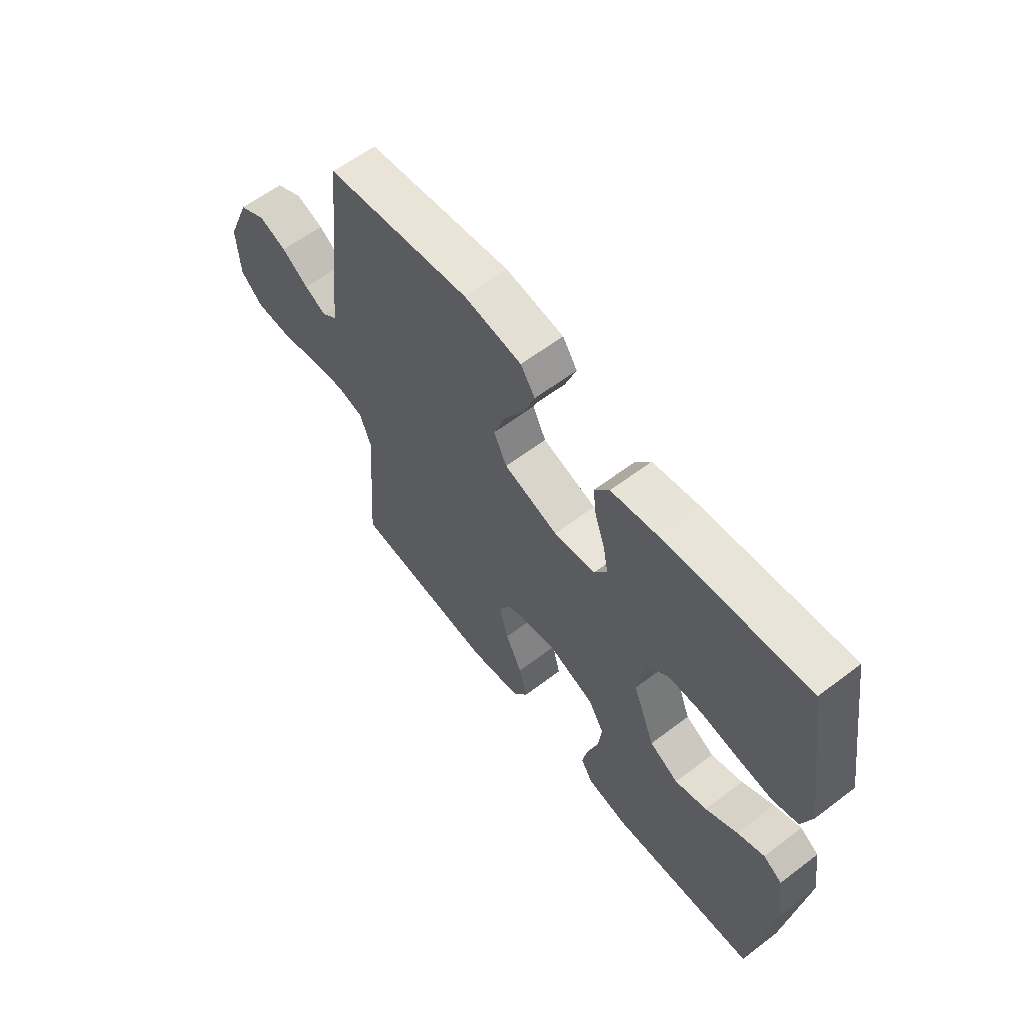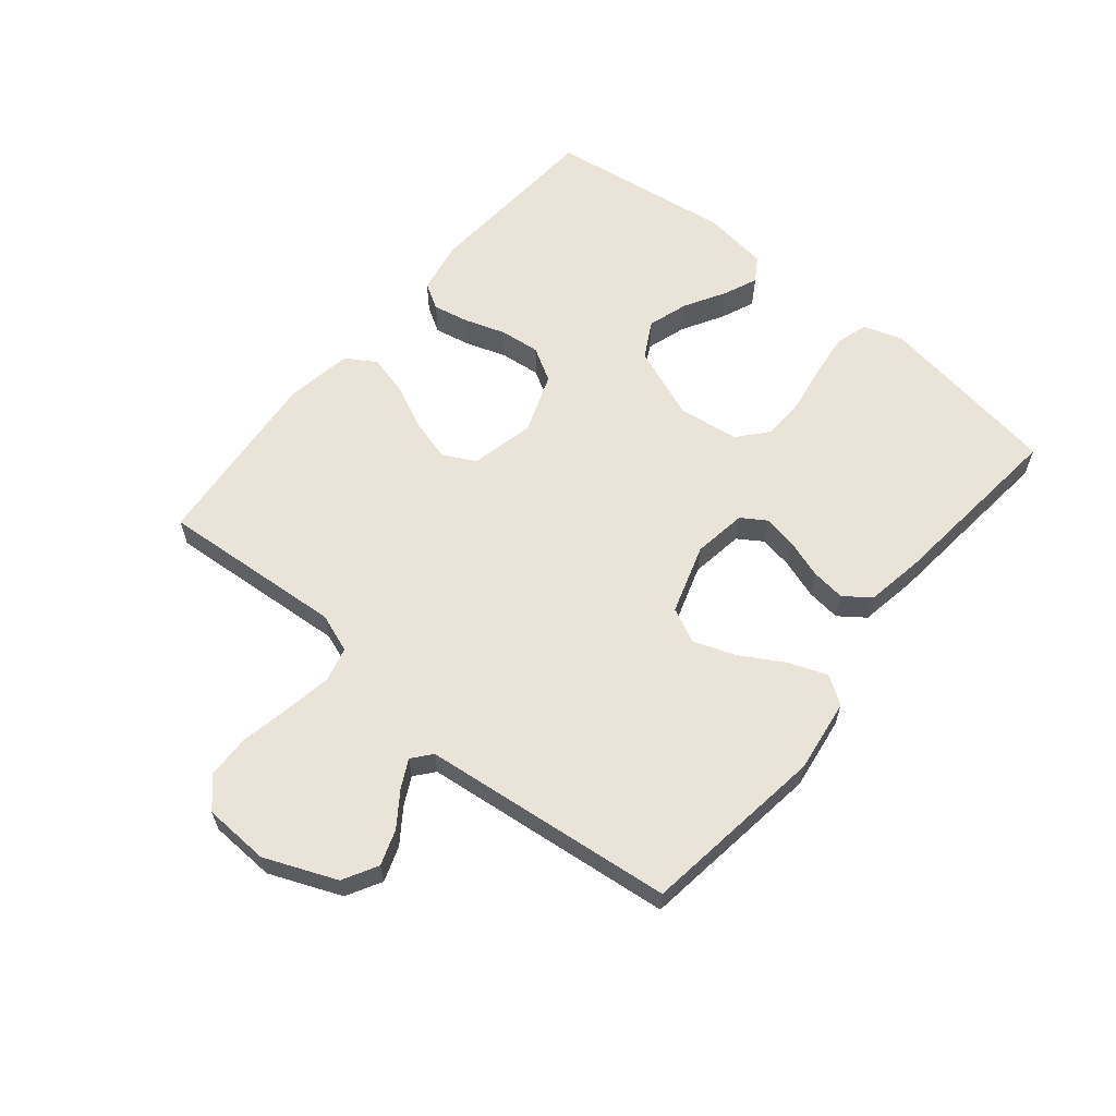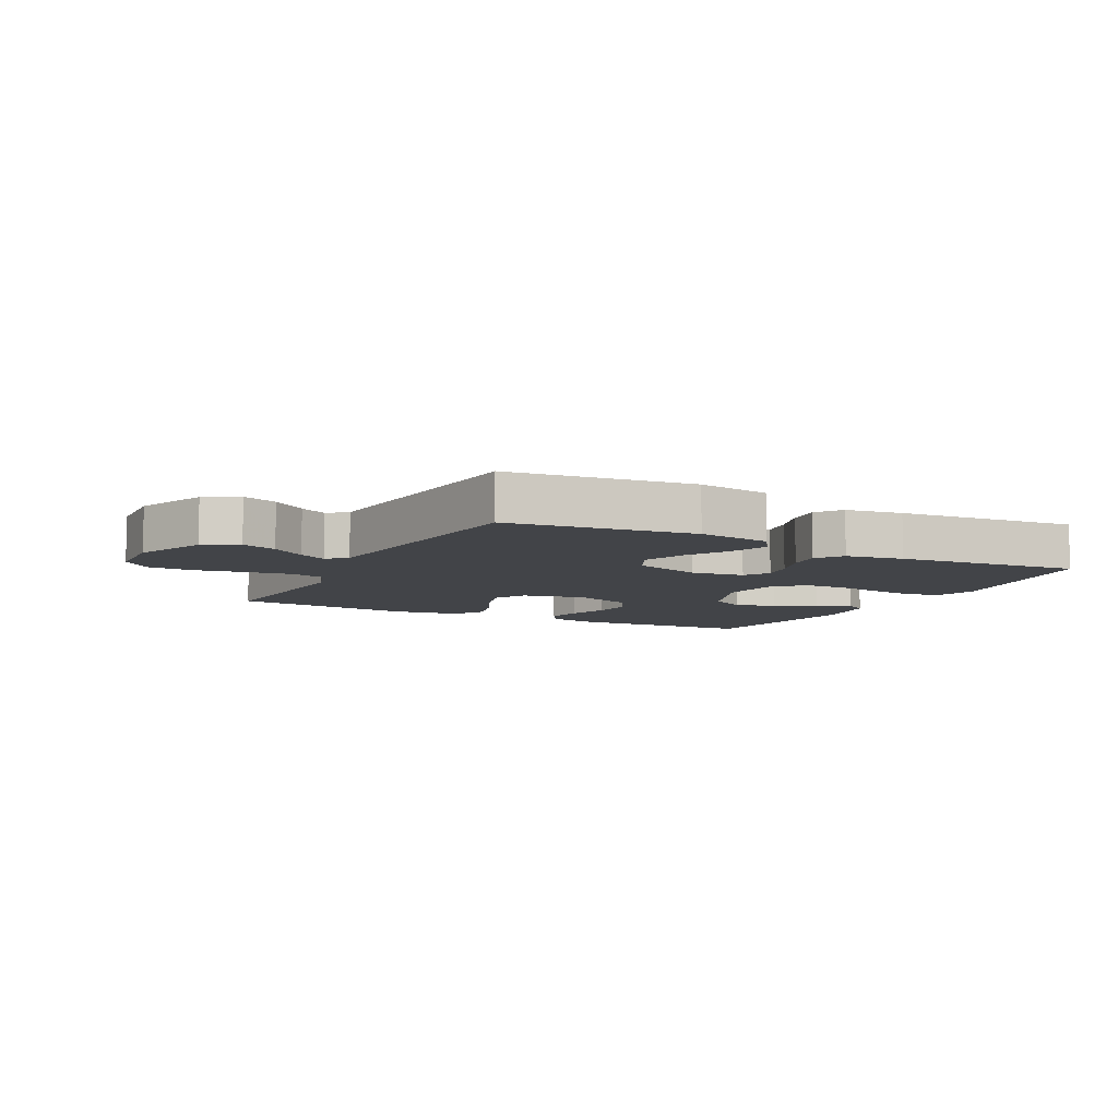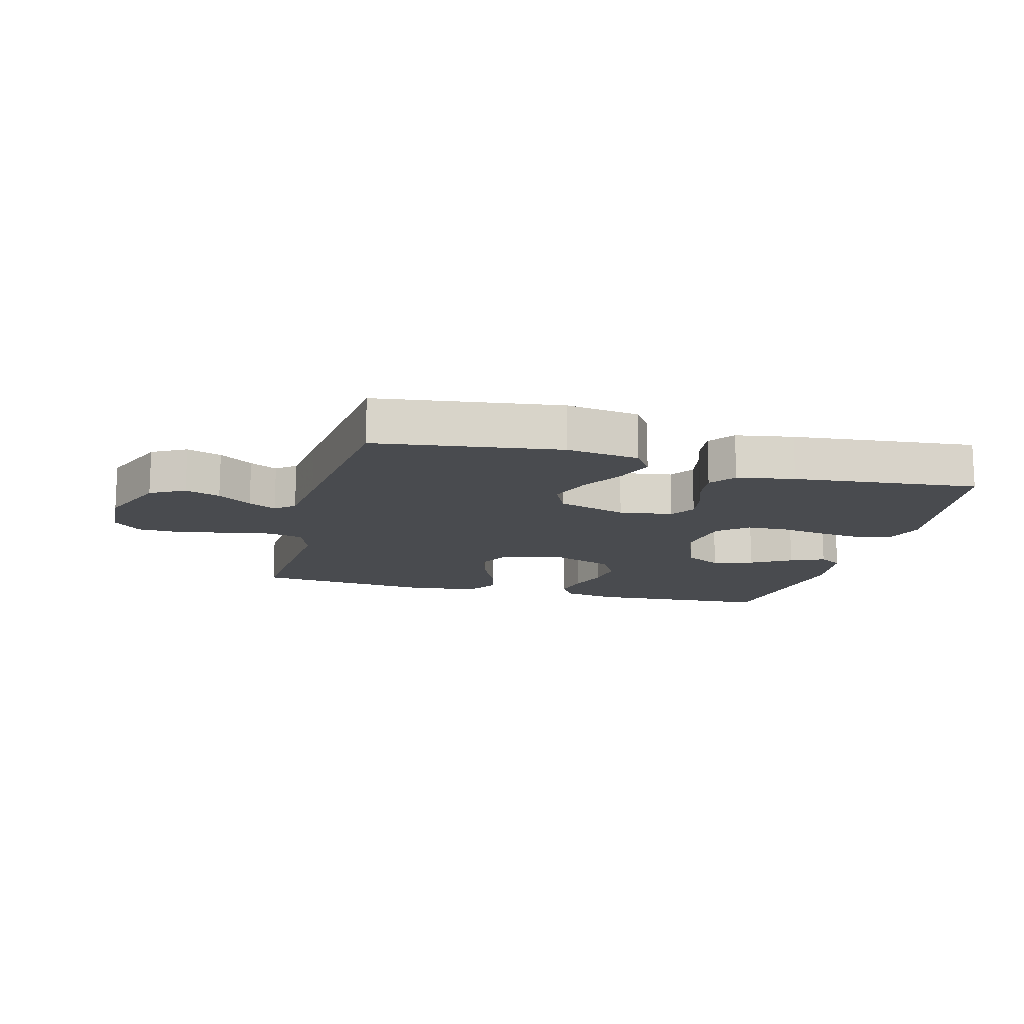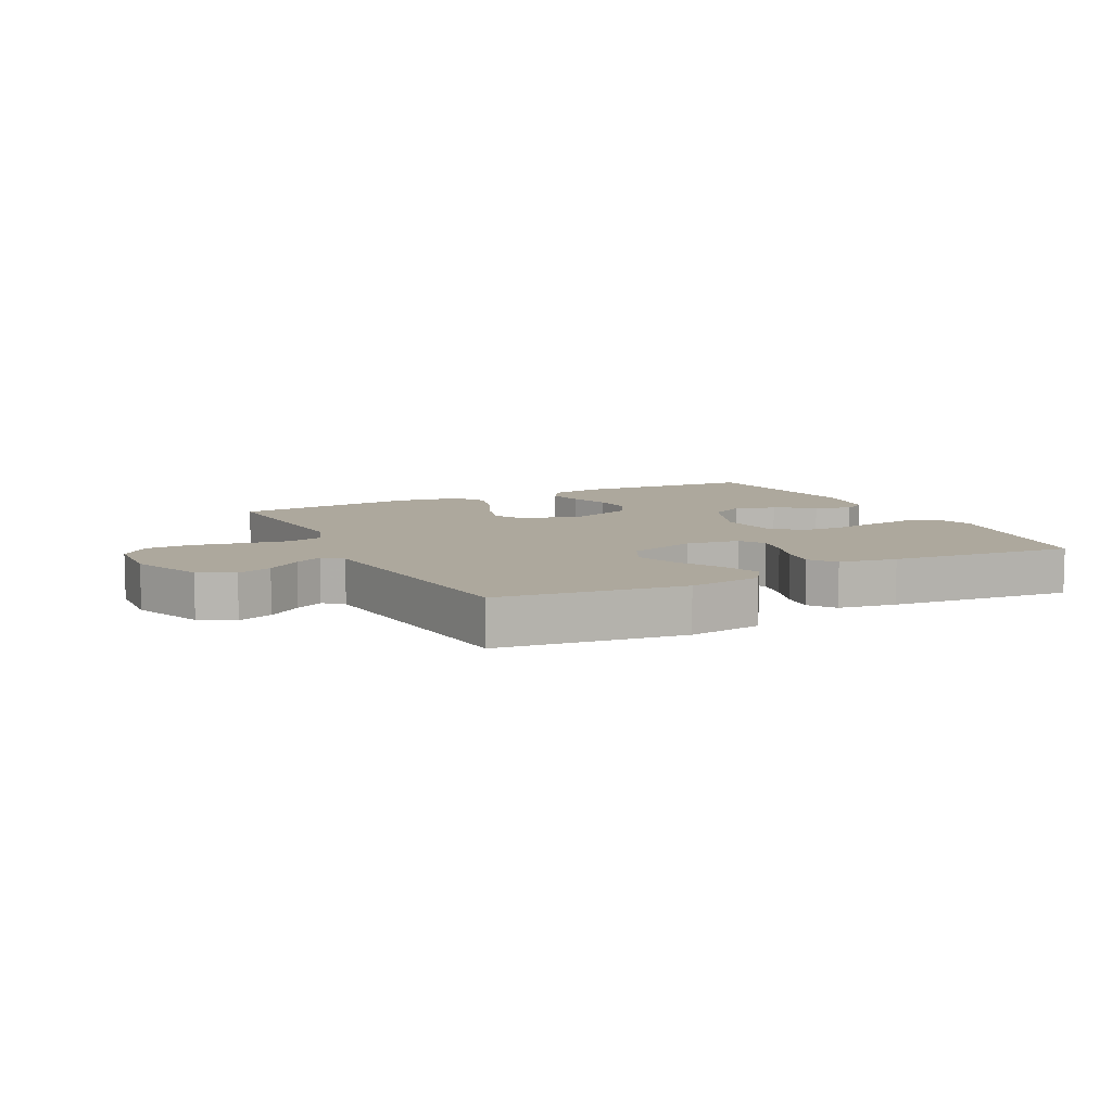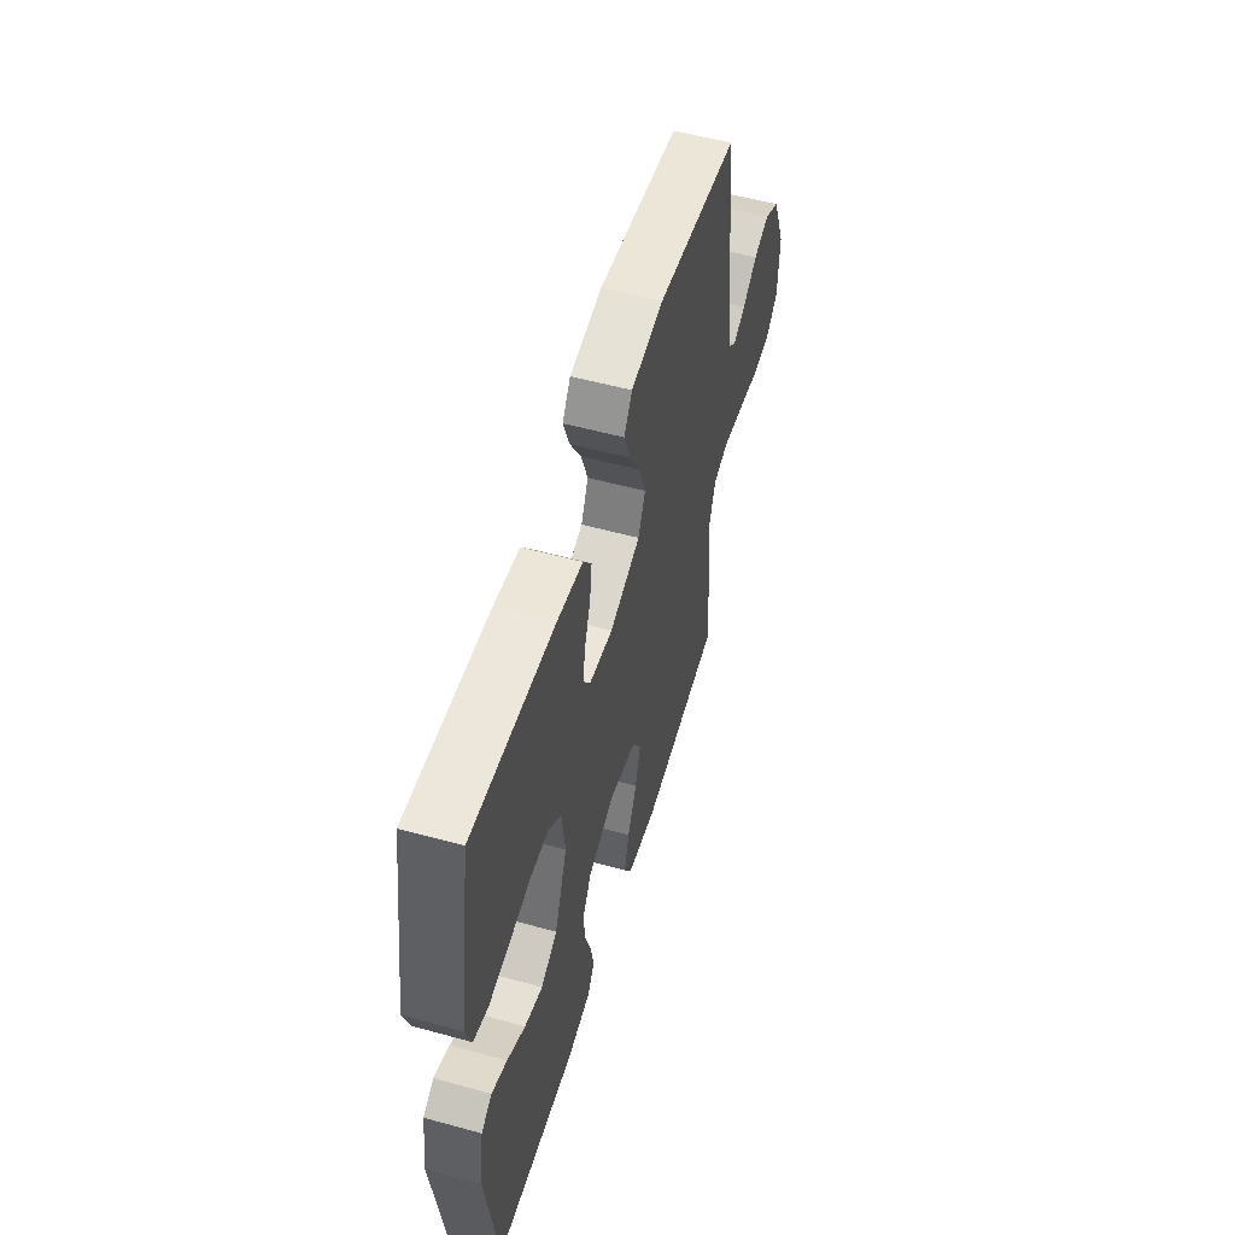
<metadata>
{"format":"obj","ext":"obj","renderer":"f3d","projection":"perspective","resolution":1024,"background":"white","views":[{"elev":60.7,"azim":52.2,"up":"+Z"},{"elev":61.2,"azim":-50.5,"up":"+Y"},{"elev":-8.0,"azim":-27.6,"up":"+Y"},{"elev":-13.9,"azim":-14.8,"up":"+Y"},{"elev":8.7,"azim":-26.7,"up":"+Y"},{"elev":54.2,"azim":106.3,"up":"+Z"}]}
</metadata>
<code>
v -0.5 0.07 -0.5
v -0.478 0.07 -0.2
v -0.501 0.07 -0.137
v -0.557 0.07 -0.123
v -0.634 0.07 -0.136
v -0.715 0.07 -0.152
v -0.786 0.07 -0.15
v -0.832 0.07 -0.107
v -0.837 0.07 0
v -0.789 0.07 0.116
v -0.733 0.07 0.147
v -0.676 0.07 0.127
v -0.621 0.07 0.088
v -0.576 0.07 0.065
v -0.545 0.07 0.091
v -0.533 0.07 0.2
v -0.5 0.07 0.5
v -0.2 0.07 0.541
v -0.081 0.07 0.524
v -0.051 0.07 0.479
v -0.074 0.07 0.417
v -0.115 0.07 0.347
v -0.14 0.07 0.278
v -0.113 0.07 0.222
v 0 0.07 0.186
v 0.087 0.07 0.199
v 0.113 0.07 0.239
v 0.103 0.07 0.294
v 0.082 0.07 0.356
v 0.075 0.07 0.412
v 0.106 0.07 0.454
v 0.2 0.07 0.47
v 0.5 0.07 0.5
v 0.548 0.07 0.2
v 0.527 0.07 0.136
v 0.474 0.07 0.12
v 0.402 0.07 0.129
v 0.324 0.07 0.142
v 0.254 0.07 0.14
v 0.206 0.07 0.099
v 0.193 0.07 0
v 0.239 0.07 -0.118
v 0.299 0.07 -0.151
v 0.365 0.07 -0.13
v 0.431 0.07 -0.092
v 0.487 0.07 -0.068
v 0.526 0.07 -0.093
v 0.541 0.07 -0.2
v 0.5 0.07 -0.5
v 0.2 0.07 -0.519
v 0.114 0.07 -0.503
v 0.089 0.07 -0.461
v 0.101 0.07 -0.402
v 0.123 0.07 -0.336
v 0.13 0.07 -0.27
v 0.098 0.07 -0.215
v 0 0.07 -0.179
v -0.104 0.07 -0.203
v -0.131 0.07 -0.255
v -0.112 0.07 -0.323
v -0.078 0.07 -0.396
v -0.061 0.07 -0.462
v -0.091 0.07 -0.511
v -0.2 0.07 -0.529
v -0.5 0 -0.5
v -0.478 0 -0.2
v -0.501 0 -0.137
v -0.557 0 -0.123
v -0.634 0 -0.136
v -0.715 0 -0.152
v -0.786 0 -0.15
v -0.832 0 -0.107
v -0.837 0 0
v -0.789 0 0.116
v -0.733 0 0.147
v -0.676 0 0.127
v -0.621 0 0.088
v -0.576 0 0.065
v -0.545 0 0.091
v -0.533 0 0.2
v -0.5 0 0.5
v -0.2 0 0.541
v -0.081 0 0.524
v -0.051 0 0.479
v -0.074 0 0.417
v -0.115 0 0.347
v -0.14 0 0.278
v -0.113 0 0.222
v 0 0 0.186
v 0.087 0 0.199
v 0.113 0 0.239
v 0.103 0 0.294
v 0.082 0 0.356
v 0.075 0 0.412
v 0.106 0 0.454
v 0.2 0 0.47
v 0.5 0 0.5
v 0.548 0 0.2
v 0.527 0 0.136
v 0.474 0 0.12
v 0.402 0 0.129
v 0.324 0 0.142
v 0.254 0 0.14
v 0.206 0 0.099
v 0.193 0 0
v 0.239 0 -0.118
v 0.299 0 -0.151
v 0.365 0 -0.13
v 0.431 0 -0.092
v 0.487 0 -0.068
v 0.526 0 -0.093
v 0.541 0 -0.2
v 0.5 0 -0.5
v 0.2 0 -0.519
v 0.114 0 -0.503
v 0.089 0 -0.461
v 0.101 0 -0.402
v 0.123 0 -0.336
v 0.13 0 -0.27
v 0.098 0 -0.215
v 0 0 -0.179
v -0.104 0 -0.203
v -0.131 0 -0.255
v -0.112 0 -0.323
v -0.078 0 -0.396
v -0.061 0 -0.462
v -0.091 0 -0.511
v -0.2 0 -0.529
f 63 64 1 2
f 60 61 62 63
f 59 60 63 2
f 58 59 2 3
f 57 58 3 4
f 51 52 53 54
f 51 54 55
f 50 51 55
f 49 50 55
f 48 49 55 56
f 44 45 46 47
f 43 44 47 48
f 35 36 37 38
f 33 34 35 38
f 33 38 39
f 32 33 39 40
f 28 29 30 31
f 27 28 31 32
f 19 20 21 22
f 19 22 23
f 16 17 18 19
f 15 16 19 23
f 14 15 23 24
f 10 11 12 13
f 10 13 14
f 9 10 14
f 8 9 14
f 5 6 7 8
f 4 5 8 14
f 57 4 14 24
f 43 48 56 57
f 42 43 57
f 41 42 57 24
f 27 32 40 41
f 26 27 41
f 25 26 41
f 24 25 41
f 66 65 128 127
f 127 126 125 124
f 66 127 124 123
f 67 66 123 122
f 68 67 122 121
f 118 117 116 115
f 119 118 115
f 119 115 114
f 119 114 113
f 120 119 113 112
f 111 110 109 108
f 112 111 108 107
f 102 101 100 99
f 102 99 98 97
f 103 102 97
f 104 103 97 96
f 95 94 93 92
f 96 95 92 91
f 86 85 84 83
f 87 86 83
f 83 82 81 80
f 87 83 80 79
f 88 87 79 78
f 77 76 75 74
f 78 77 74
f 78 74 73
f 78 73 72
f 72 71 70 69
f 78 72 69 68
f 88 78 68 121
f 121 120 112 107
f 121 107 106
f 88 121 106 105
f 105 104 96 91
f 105 91 90
f 105 90 89
f 105 89 88
f 1 65 66 2
f 2 66 67 3
f 3 67 68 4
f 4 68 69 5
f 5 69 70 6
f 6 70 71 7
f 7 71 72 8
f 8 72 73 9
f 9 73 74 10
f 10 74 75 11
f 11 75 76 12
f 12 76 77 13
f 13 77 78 14
f 14 78 79 15
f 15 79 80 16
f 16 80 81 17
f 17 81 82 18
f 18 82 83 19
f 19 83 84 20
f 20 84 85 21
f 21 85 86 22
f 22 86 87 23
f 23 87 88 24
f 24 88 89 25
f 25 89 90 26
f 26 90 91 27
f 27 91 92 28
f 28 92 93 29
f 29 93 94 30
f 30 94 95 31
f 31 95 96 32
f 32 96 97 33
f 33 97 98 34
f 34 98 99 35
f 35 99 100 36
f 36 100 101 37
f 37 101 102 38
f 38 102 103 39
f 39 103 104 40
f 40 104 105 41
f 41 105 106 42
f 42 106 107 43
f 43 107 108 44
f 44 108 109 45
f 45 109 110 46
f 46 110 111 47
f 47 111 112 48
f 48 112 113 49
f 49 113 114 50
f 50 114 115 51
f 51 115 116 52
f 52 116 117 53
f 53 117 118 54
f 54 118 119 55
f 55 119 120 56
f 56 120 121 57
f 57 121 122 58
f 58 122 123 59
f 59 123 124 60
f 60 124 125 61
f 61 125 126 62
f 62 126 127 63
f 63 127 128 64
f 64 128 65 1

</code>
